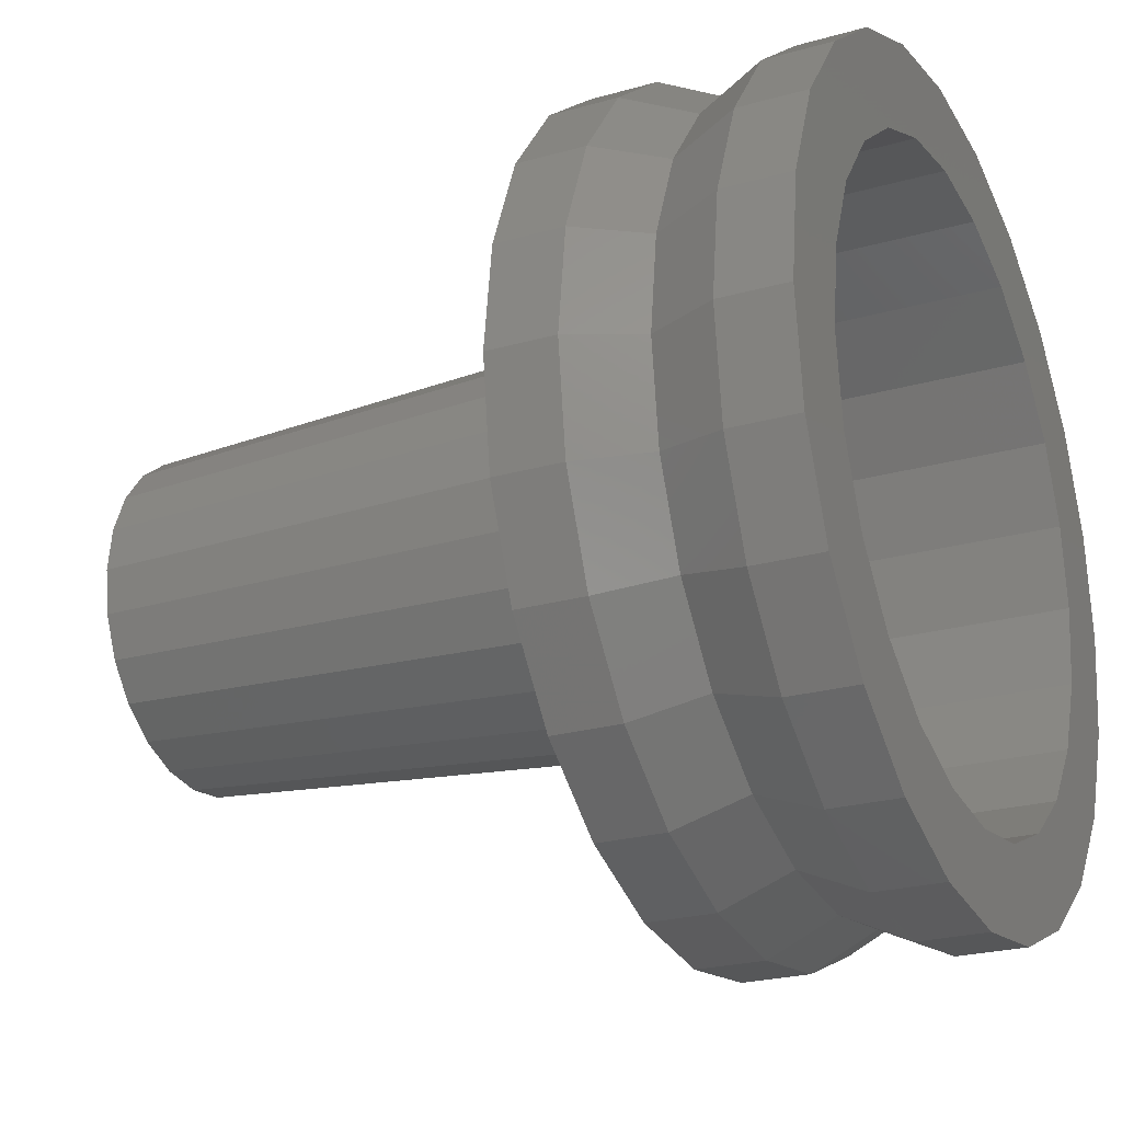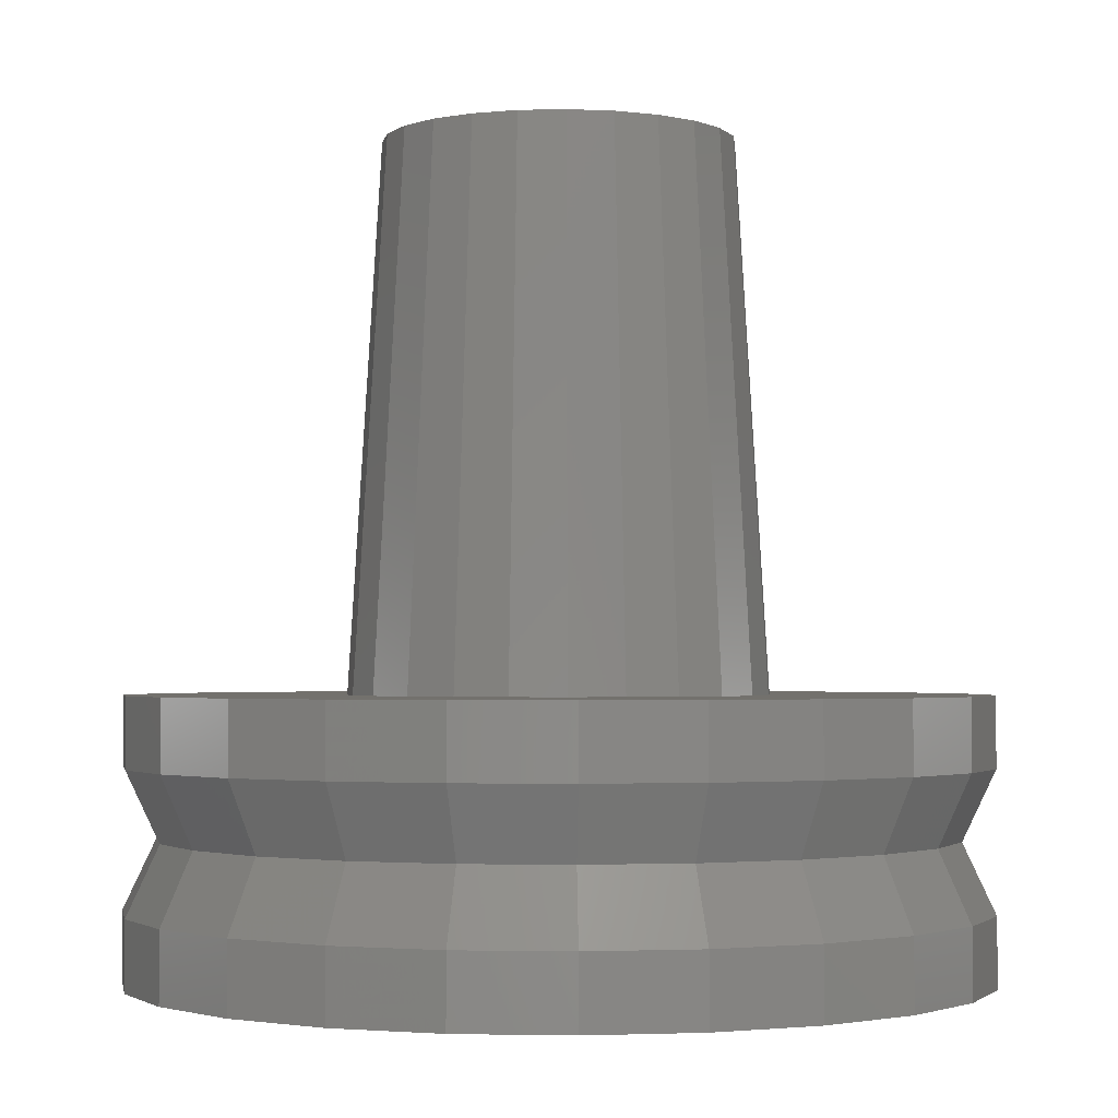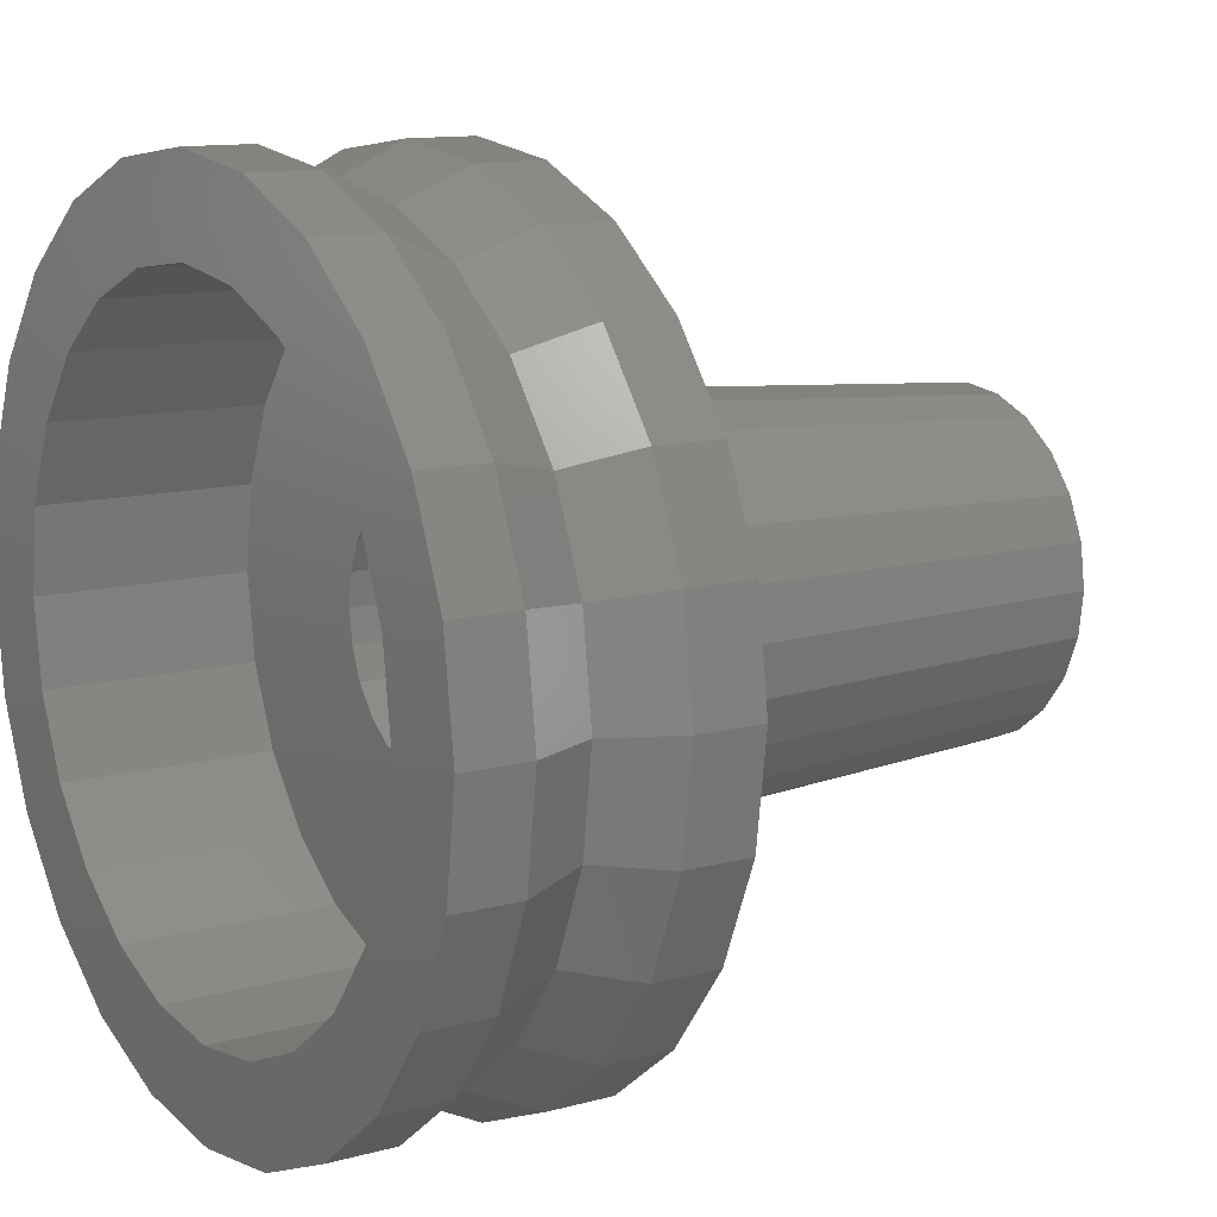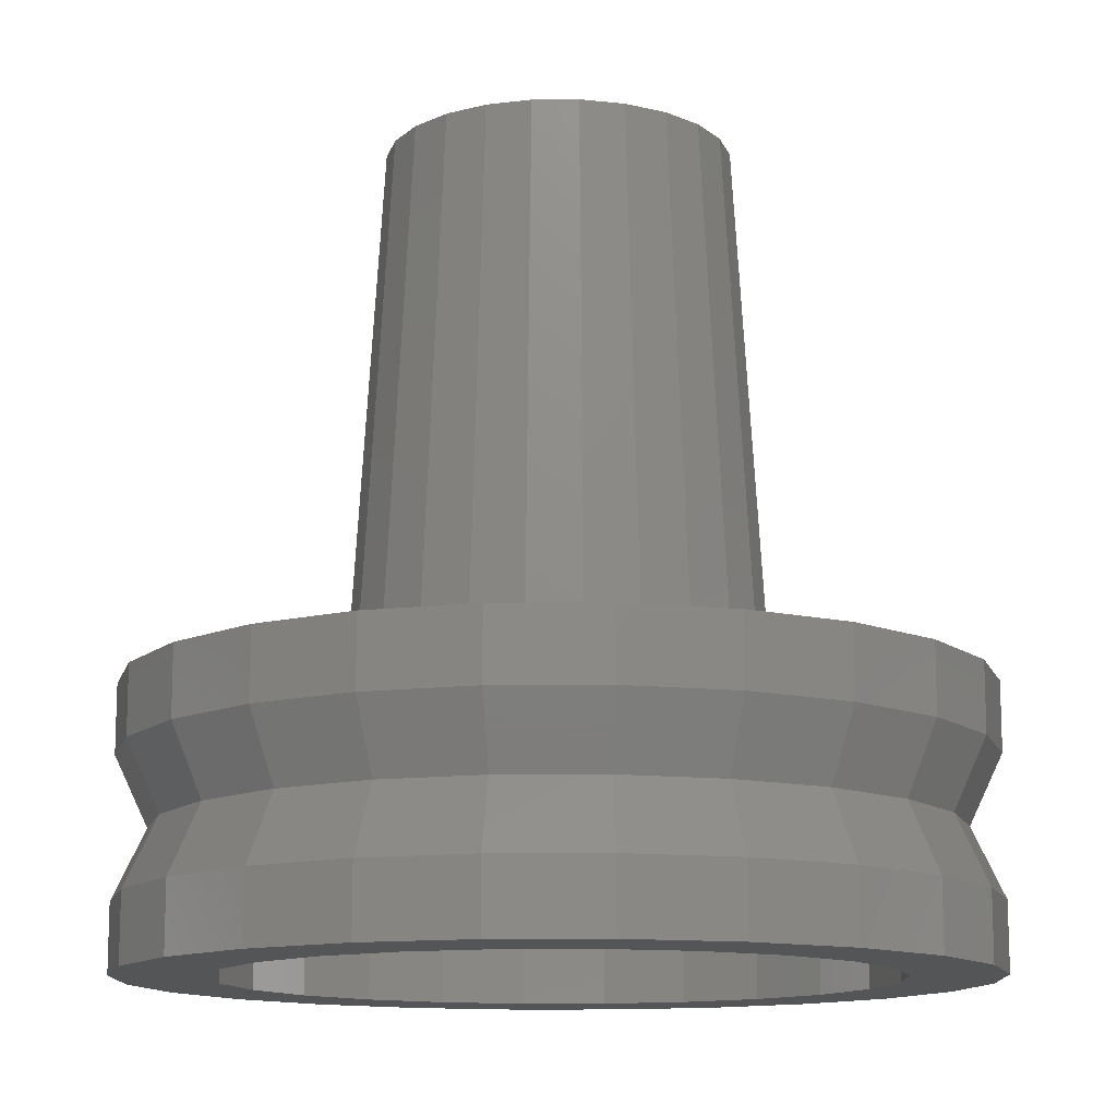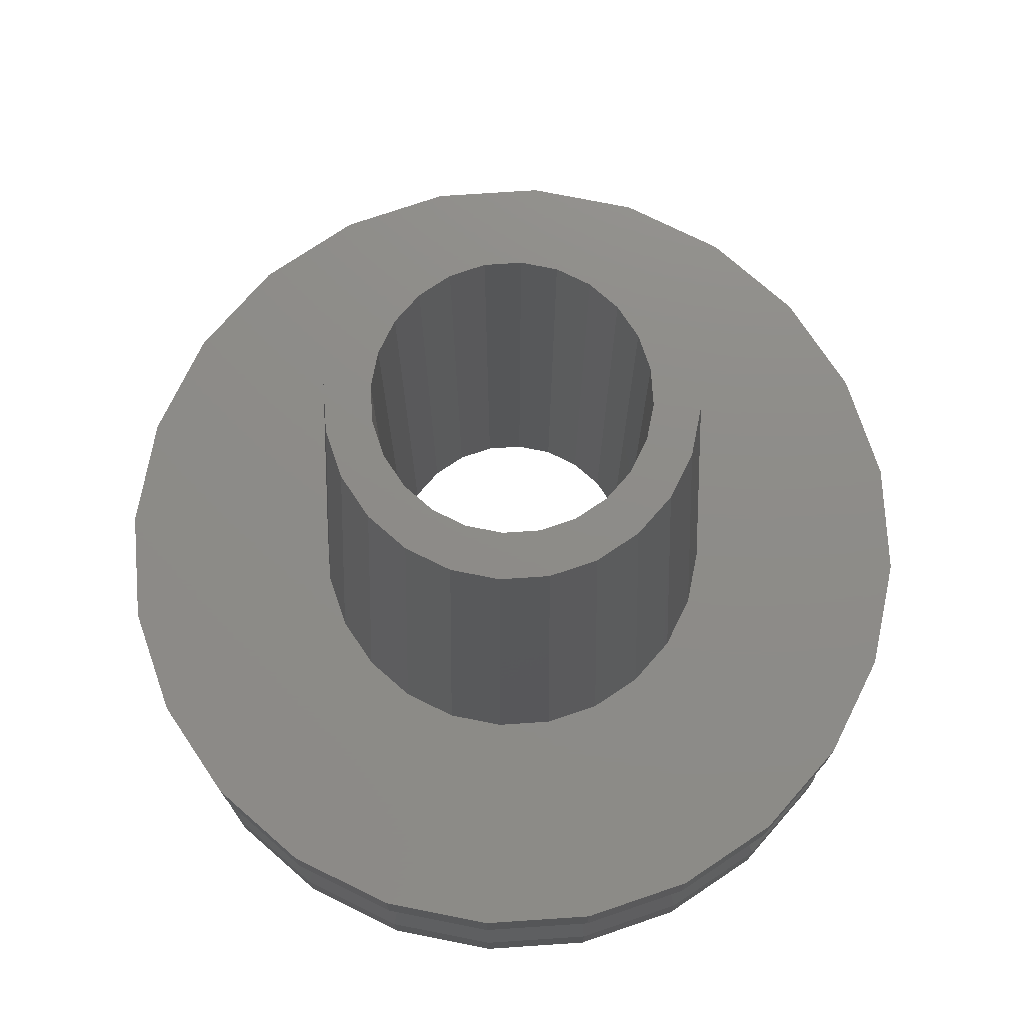
<metadata>
{"format":"stl","ext":"stl","renderer":"f3d","projection":"perspective","resolution":1024,"background":"white","views":[{"elev":-23.4,"azim":115.8,"up":"+Y"},{"elev":-2.1,"azim":-137.2,"up":"+Z"},{"elev":11.8,"azim":-123.3,"up":"+Y"},{"elev":-12.8,"azim":83.5,"up":"+Z"},{"elev":74.9,"azim":-101.3,"up":"+Z"}]}
</metadata>
<code>
# stl→obj: 264 verts, 528 faces
v 4.243 4.243 37.73
v 3 5.196 10
v 4.243 4.243 10
v 3 5.196 37.73
v -5.047 18.84 3.187
v -2.82e-15 19.5 0
v -5.047 18.84 0
v -2.82e-15 19.5 3.187
v 4 6.928 37.73
v 6.727 6.727 12.75
v 4.756 8.238 12.75
v 5.657 5.657 37.73
v 8.238 -4.756 12.75
v 5.657 -5.657 37.73
v 6.727 -6.727 12.75
v 6.928 -4 37.73
v 4.756 -8.238 12.75
v 4 -6.928 37.73
v -7.727 -2.071 37.73
v -9.513 0 12.75
v -9.189 -2.462 12.75
v -8 2.82e-15 37.73
v 0 6 37.73
v -1.553 5.796 10
v 0 6 10
v -1.553 5.796 37.73
v -2.462 -9.189 12.75
v -4 -6.928 37.73
v -4.756 -8.238 12.75
v -2.071 -7.727 37.73
v 2.071 7.727 37.73
v 2.462 9.189 12.75
v -9.189 2.462 12.75
v -7.727 2.071 37.73
v -6.928 4 37.73
v -8.238 4.756 12.75
v 2.071 -7.727 37.73
v 1.41e-14 -9.513 12.75
v 2.462 -9.189 12.75
v 1.128e-14 -8 37.73
v -5.657 -5.657 37.73
v -8.238 -4.756 12.75
v -6.727 -6.727 12.75
v -6.928 -4 37.73
v 9.189 -2.462 12.75
v 7.727 -2.071 37.73
v 9.189 2.462 12.75
v 8 0 37.73
v 9.513 0 12.75
v 7.727 2.071 37.73
v 8.238 4.756 12.75
v 6.928 4 37.73
v -4 6.928 37.73
v -2.462 9.189 12.75
v -4.756 8.238 12.75
v -2.071 7.727 37.73
v 5.196 3 10
v 5.196 3 37.73
v 8.46e-15 9.513 12.75
v 1.128e-14 8 37.73
v 5.196 -3 37.73
v 4.243 -4.243 10
v 4.243 -4.243 37.73
v 5.196 -3 10
v -5.657 5.657 37.73
v -6.727 6.727 12.75
v -9 15.59 6.375
v -9.75 16.89 3.187
v -4.659 17.39 6.375
v 1.553 5.796 10
v 1.553 5.796 37.73
v 1.553 -5.796 37.73
v 3 -5.196 10
v 1.553 -5.796 10
v 3 -5.196 37.73
v -3 5.196 37.73
v -4.243 4.243 10
v -3 5.196 10
v -4.243 4.243 37.73
v 6 0 37.73
v 5.796 -1.553 10
v 5.796 -1.553 37.73
v 6 0 10
v -5.196 3 10
v -5.796 1.553 37.73
v -5.796 1.553 10
v -5.196 3 37.73
v -6 -1.41e-14 37.73
v -6 -1.41e-14 10
v -5.796 -1.553 37.73
v -5.196 -3 37.73
v -4.243 -4.243 37.73
v -3 -5.196 37.73
v -1.553 -5.796 37.73
v 0 -6 37.73
v 5.796 1.553 37.73
v 5.796 1.553 10
v -7.625 13.21 10
v -3.947 14.73 10
v 2.82e-15 15.25 10
v 3.947 14.73 10
v 7.625 13.21 10
v 7.625 -13.21 10
v 10.78 -10.78 10
v 10.78 10.78 10
v 13.21 7.625 10
v 13.21 -7.625 10
v 14.73 3.947 10
v 14.73 -3.947 10
v 15.25 0 10
v -14.73 3.947 10
v -14.73 -3.947 10
v -15.25 2.82e-15 10
v -13.21 -7.625 10
v -13.21 7.625 10
v -10.78 -10.78 10
v -10.78 10.78 10
v -7.625 -13.21 10
v -5.796 -1.553 10
v -3.947 -14.73 10
v -5.196 -3 10
v -4.243 -4.243 10
v -3 -5.196 10
v 0 -15.25 10
v -1.553 -5.796 10
v 0 -6 10
v 3.947 -14.73 10
v 15.25 0 0
v 14.73 3.947 0
v 10.78 -10.78 0
v 7.625 -13.21 0
v -7.625 13.21 0
v -3.947 14.73 0
v -10.78 10.78 0
v -13.21 7.625 0
v -14.73 3.947 0
v -15.25 2.82e-15 0
v 3.947 14.73 0
v 7.625 13.21 0
v -13.21 -7.625 0
v -10.78 -10.78 0
v 13.21 7.625 0
v 10.78 10.78 0
v -14.73 -3.947 0
v 2.82e-15 15.25 0
v -2.82e-15 19.5 9.562
v 4.659 17.39 6.375
v -2.82e-15 18 6.375
v 5.047 18.84 9.562
v 12.73 12.73 6.375
v 16.89 9.75 9.562
v 15.59 9 6.375
v 13.79 13.79 9.562
v 0 -15.25 0
v -3.947 -14.73 0
v 13.21 -7.625 0
v 14.73 -3.947 0
v -7.625 -13.21 0
v 9 15.59 6.375
v 9.75 16.89 9.562
v 18.84 5.047 9.562
v 17.39 4.659 6.375
v 16.89 9.75 12.75
v 13.79 13.79 12.75
v 19.5 5.64e-15 12.75
v 19.5 5.64e-15 9.562
v 18.84 5.047 12.75
v 3.947 -14.73 0
v 5.047 18.84 12.75
v 9.75 16.89 12.75
v 18 2.82e-15 6.375
v -2.82e-15 19.5 12.75
v -5.047 -18.84 9.562
v -9 -15.59 6.375
v -4.659 -17.39 6.375
v -9.75 -16.89 9.562
v 5.047 -18.84 12.75
v 0 -19.5 9.562
v 5.047 -18.84 9.562
v 0 -19.5 12.75
v -5.047 -18.84 12.75
v 9.75 -16.89 12.75
v 9.75 -16.89 9.562
v 18.84 -5.047 9.562
v 16.89 -9.75 12.75
v 16.89 -9.75 9.562
v 18.84 -5.047 12.75
v 13.79 -13.79 12.75
v 13.79 -13.79 9.562
v 15.59 -9 6.375
v 17.39 -4.659 6.375
v 12.73 -12.73 6.375
v 0 -18 6.375
v 4.659 -17.39 6.375
v -9.75 -16.89 12.75
v -13.79 -13.79 9.562
v -13.79 -13.79 12.75
v 9 -15.59 6.375
v -12.73 -12.73 6.375
v -9.75 16.89 9.562
v -5.047 18.84 9.562
v -19.5 0 12.75
v -18.84 -5.047 9.562
v -18.84 -5.047 12.75
v -19.5 0 9.562
v 5.047 18.84 3.187
v -13.79 13.79 12.75
v -16.89 9.75 9.562
v -16.89 9.75 12.75
v -13.79 13.79 9.562
v 9.75 16.89 3.187
v -16.89 -9.75 12.75
v -16.89 -9.75 9.562
v -18.84 5.047 9.562
v -18 0 6.375
v -17.39 4.659 6.375
v -15.59 -9 6.375
v -17.39 -4.659 6.375
v -18.84 5.047 12.75
v -9.75 16.89 12.75
v -12.73 12.73 6.375
v -15.59 9 6.375
v -5.047 18.84 12.75
v 19.5 5.64e-15 0
v 18.84 -5.047 3.187
v 18.84 -5.047 0
v 19.5 5.64e-15 3.187
v 5.047 18.84 0
v 9.75 16.89 0
v 16.89 9.75 0
v 18.84 5.047 3.187
v 18.84 5.047 0
v 16.89 9.75 3.187
v 13.79 13.79 0
v 13.79 13.79 3.187
v 9.75 -16.89 3.187
v 5.047 -18.84 0
v 9.75 -16.89 0
v 5.047 -18.84 3.187
v -16.89 9.75 3.187
v -13.79 13.79 3.187
v -18.84 5.047 3.187
v -19.5 0 0
v -19.5 0 3.187
v -18.84 5.047 0
v 13.79 -13.79 3.187
v 13.79 -13.79 0
v -5.047 -18.84 3.187
v -9.75 -16.89 0
v -5.047 -18.84 0
v -9.75 -16.89 3.187
v 0 -19.5 0
v 0 -19.5 3.187
v -16.89 -9.75 3.187
v -13.79 -13.79 3.187
v 16.89 -9.75 3.187
v -13.79 -13.79 0
v -16.89 -9.75 0
v 16.89 -9.75 0
v -16.89 9.75 0
v -13.79 13.79 0
v -18.84 -5.047 3.187
v -18.84 -5.047 0
v -9.75 16.89 0
f 1 2 3
f 2 1 4
f 5 6 7
f 6 5 8
f 9 10 11
f 10 9 12
f 13 14 15
f 14 13 16
f 14 17 15
f 17 14 18
f 19 20 21
f 20 19 22
f 23 24 25
f 24 23 26
f 27 28 29
f 28 27 30
f 31 11 32
f 11 31 9
f 22 33 20
f 33 22 34
f 35 33 34
f 33 35 36
f 37 38 39
f 38 37 40
f 41 42 43
f 42 41 44
f 45 16 13
f 16 45 46
f 18 39 17
f 39 18 37
f 47 48 49
f 48 47 50
f 51 12 52
f 12 51 10
f 53 54 55
f 54 53 56
f 1 57 58
f 57 1 3
f 56 59 54
f 59 56 60
f 59 31 32
f 31 59 60
f 61 62 63
f 62 61 64
f 47 52 50
f 52 47 51
f 65 36 35
f 36 65 66
f 67 5 68
f 5 67 69
f 49 46 45
f 46 49 48
f 4 70 2
f 70 4 71
f 44 21 42
f 21 44 19
f 66 53 55
f 53 66 65
f 71 25 70
f 25 71 23
f 72 73 74
f 73 72 75
f 76 77 78
f 77 76 79
f 80 81 82
f 81 80 83
f 84 85 86
f 85 84 87
f 86 88 89
f 88 86 85
f 41 88 44
f 88 41 90
f 90 41 91
f 91 41 28
f 91 28 92
f 92 28 93
f 93 28 30
f 93 30 94
f 94 30 40
f 94 40 95
f 95 40 72
f 72 40 37
f 72 37 75
f 75 37 18
f 75 18 63
f 63 18 14
f 63 14 61
f 61 14 82
f 82 14 16
f 82 16 80
f 19 34 22
f 34 19 35
f 35 19 44
f 35 44 65
f 65 44 88
f 65 88 85
f 65 85 87
f 65 87 53
f 53 87 79
f 53 79 76
f 53 76 56
f 56 76 26
f 56 26 60
f 60 26 23
f 60 23 71
f 60 71 31
f 31 71 4
f 31 4 9
f 9 4 1
f 9 1 12
f 12 1 58
f 12 58 96
f 12 96 52
f 52 96 80
f 52 80 16
f 52 16 46
f 52 46 50
f 50 46 48
f 58 97 96
f 97 58 57
f 96 83 80
f 83 96 97
f 77 87 84
f 87 77 79
f 82 64 61
f 64 82 81
f 98 86 89
f 86 98 99
f 86 99 84
f 84 99 77
f 77 99 78
f 78 99 100
f 78 100 24
f 24 100 25
f 25 100 70
f 70 100 101
f 70 101 2
f 2 101 3
f 3 101 102
f 3 102 57
f 57 102 97
f 97 102 83
f 83 102 103
f 103 102 104
f 104 102 105
f 104 105 106
f 104 106 107
f 107 106 108
f 107 108 109
f 109 108 110
f 111 112 113
f 112 111 114
f 114 111 115
f 114 115 116
f 116 115 117
f 116 117 118
f 118 117 98
f 118 98 89
f 118 89 119
f 118 119 120
f 120 119 121
f 120 121 122
f 120 122 123
f 120 123 124
f 124 123 125
f 124 125 126
f 124 126 74
f 124 74 127
f 127 74 73
f 127 73 62
f 127 62 103
f 103 62 64
f 103 64 81
f 103 81 83
f 75 62 73
f 62 75 63
f 26 78 24
f 78 26 76
f 119 91 121
f 91 119 90
f 95 74 126
f 74 95 72
f 92 123 122
f 123 92 93
f 93 125 123
f 125 93 94
f 108 128 110
f 128 108 129
f 103 130 131
f 130 103 104
f 99 132 133
f 132 99 98
f 98 134 132
f 134 98 117
f 134 115 135
f 115 134 117
f 121 92 122
f 92 121 91
f 94 126 125
f 126 94 95
f 89 90 119
f 90 89 88
f 136 113 137
f 113 136 111
f 135 111 136
f 111 135 115
f 102 138 139
f 138 102 101
f 140 116 141
f 116 140 114
f 105 142 106
f 142 105 143
f 137 112 144
f 112 137 113
f 100 133 145
f 133 100 99
f 144 114 140
f 114 144 112
f 101 145 138
f 145 101 100
f 146 147 148
f 147 146 149
f 150 151 152
f 151 150 153
f 120 154 155
f 154 120 124
f 109 156 107
f 156 109 157
f 116 158 141
f 158 116 118
f 149 159 147
f 159 149 160
f 152 161 162
f 161 152 151
f 153 163 151
f 163 153 164
f 106 129 108
f 129 106 142
f 110 157 109
f 157 110 128
f 107 130 104
f 130 107 156
f 161 165 166
f 165 161 167
f 124 168 154
f 168 124 127
f 169 160 149
f 160 169 170
f 105 139 143
f 139 105 102
f 118 155 158
f 155 118 120
f 160 150 159
f 150 160 153
f 162 166 171
f 166 162 161
f 172 149 146
f 149 172 169
f 170 153 160
f 153 170 164
f 127 131 168
f 131 127 103
f 151 167 161
f 167 151 163
f 173 174 175
f 174 173 176
f 177 178 179
f 178 177 180
f 180 173 178
f 173 180 181
f 182 179 183
f 179 182 177
f 184 185 186
f 185 184 187
f 188 183 189
f 183 188 182
f 190 184 186
f 184 190 191
f 192 186 189
f 186 192 190
f 179 193 194
f 193 179 178
f 195 196 176
f 196 195 197
f 186 188 189
f 188 186 185
f 178 175 193
f 175 178 173
f 189 198 192
f 198 189 183
f 176 199 174
f 199 176 196
f 183 194 198
f 194 183 179
f 181 176 173
f 176 181 195
f 191 166 184
f 166 191 171
f 166 187 184
f 187 166 165
f 200 69 67
f 69 200 201
f 202 203 204
f 203 202 205
f 148 206 8
f 206 148 147
f 207 208 209
f 208 207 210
f 147 211 206
f 211 147 159
f 212 196 197
f 196 212 213
f 214 215 205
f 215 214 216
f 213 199 196
f 199 213 217
f 205 218 203
f 218 205 215
f 209 214 219
f 214 209 208
f 207 200 210
f 200 207 220
f 210 67 221
f 67 210 200
f 203 217 213
f 217 203 218
f 208 221 222
f 221 208 210
f 220 201 200
f 201 220 223
f 214 222 216
f 222 214 208
f 219 205 202
f 205 219 214
f 204 213 212
f 213 204 203
f 223 146 201
f 146 223 172
f 224 225 226
f 225 224 227
f 8 228 6
f 228 8 206
f 206 229 228
f 229 206 211
f 230 231 232
f 231 230 233
f 231 152 162
f 152 231 233
f 201 148 69
f 148 201 146
f 234 233 230
f 233 234 235
f 232 227 224
f 227 232 231
f 159 235 211
f 235 159 150
f 233 150 152
f 150 233 235
f 195 21 20
f 21 195 181
f 21 181 42
f 42 181 43
f 43 181 29
f 29 181 180
f 29 180 27
f 27 180 38
f 38 180 177
f 38 177 39
f 39 177 17
f 17 177 15
f 15 177 182
f 15 182 13
f 13 182 45
f 45 182 49
f 49 182 170
f 170 182 164
f 164 182 188
f 164 188 163
f 163 188 185
f 163 185 167
f 167 185 187
f 167 187 165
f 204 219 202
f 219 204 209
f 209 204 212
f 209 212 207
f 207 212 197
f 207 197 220
f 220 197 195
f 220 195 20
f 220 20 33
f 220 33 223
f 223 33 36
f 223 36 66
f 223 66 55
f 223 55 172
f 172 55 54
f 172 54 59
f 172 59 169
f 169 59 32
f 169 32 11
f 169 11 10
f 169 10 170
f 170 10 51
f 170 51 47
f 170 47 49
f 236 237 238
f 237 236 239
f 211 234 229
f 234 211 235
f 221 240 222
f 240 221 241
f 227 162 171
f 162 227 231
f 242 243 244
f 243 242 245
f 246 238 247
f 238 246 236
f 248 249 250
f 249 248 251
f 175 251 248
f 251 175 174
f 239 252 237
f 252 239 253
f 199 254 255
f 254 199 217
f 227 191 225
f 191 227 171
f 192 236 246
f 236 192 198
f 256 192 246
f 192 256 190
f 198 239 236
f 239 198 194
f 251 257 249
f 257 251 255
f 253 250 252
f 250 253 248
f 193 248 253
f 248 193 175
f 194 253 239
f 253 194 193
f 254 257 255
f 257 254 258
f 225 190 256
f 190 225 191
f 174 255 251
f 255 174 199
f 259 246 247
f 246 259 256
f 216 244 215
f 244 216 242
f 226 256 259
f 256 226 225
f 241 260 240
f 260 241 261
f 40 27 38
f 27 40 30
f 217 262 254
f 262 217 218
f 221 68 241
f 68 221 67
f 262 258 254
f 258 262 263
f 218 244 262
f 244 218 215
f 244 263 262
f 263 244 243
f 68 7 264
f 7 68 5
f 28 43 29
f 43 28 41
f 245 263 243
f 263 245 260
f 263 260 258
f 258 260 261
f 258 261 137
f 137 261 136
f 136 261 135
f 135 261 264
f 135 264 134
f 134 264 132
f 132 264 7
f 132 7 133
f 133 7 6
f 133 6 145
f 145 6 228
f 145 228 138
f 138 228 139
f 139 228 229
f 139 229 143
f 143 229 234
f 143 234 142
f 142 234 129
f 129 234 230
f 129 230 128
f 137 257 258
f 257 137 144
f 257 144 140
f 257 140 249
f 249 140 141
f 249 141 158
f 249 158 250
f 250 158 155
f 250 155 252
f 252 155 154
f 252 154 168
f 252 168 237
f 237 168 131
f 237 131 238
f 238 131 130
f 238 130 247
f 247 130 156
f 247 156 157
f 247 157 259
f 259 157 128
f 259 128 230
f 259 230 232
f 259 232 226
f 226 232 224
f 222 242 216
f 242 222 240
f 69 8 5
f 8 69 148
f 240 245 242
f 245 240 260
f 241 264 261
f 264 241 68

</code>
